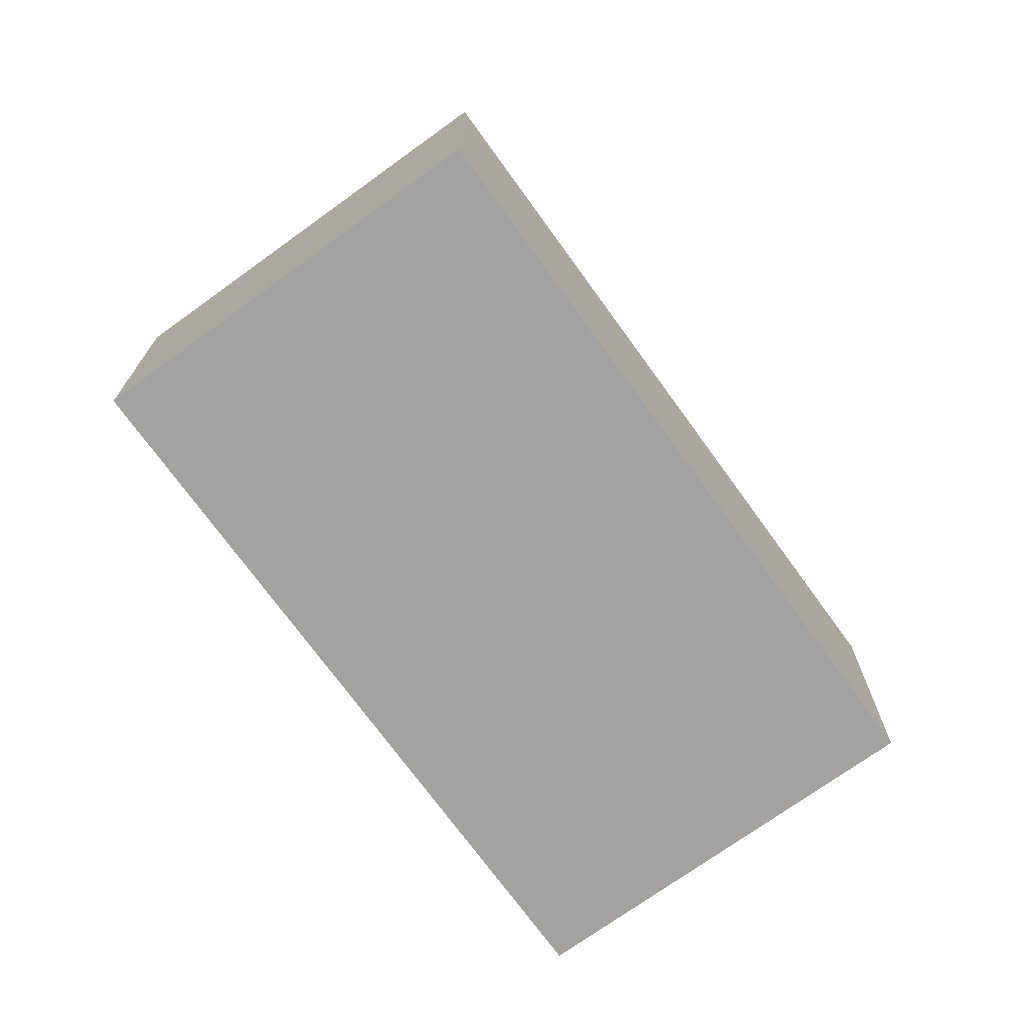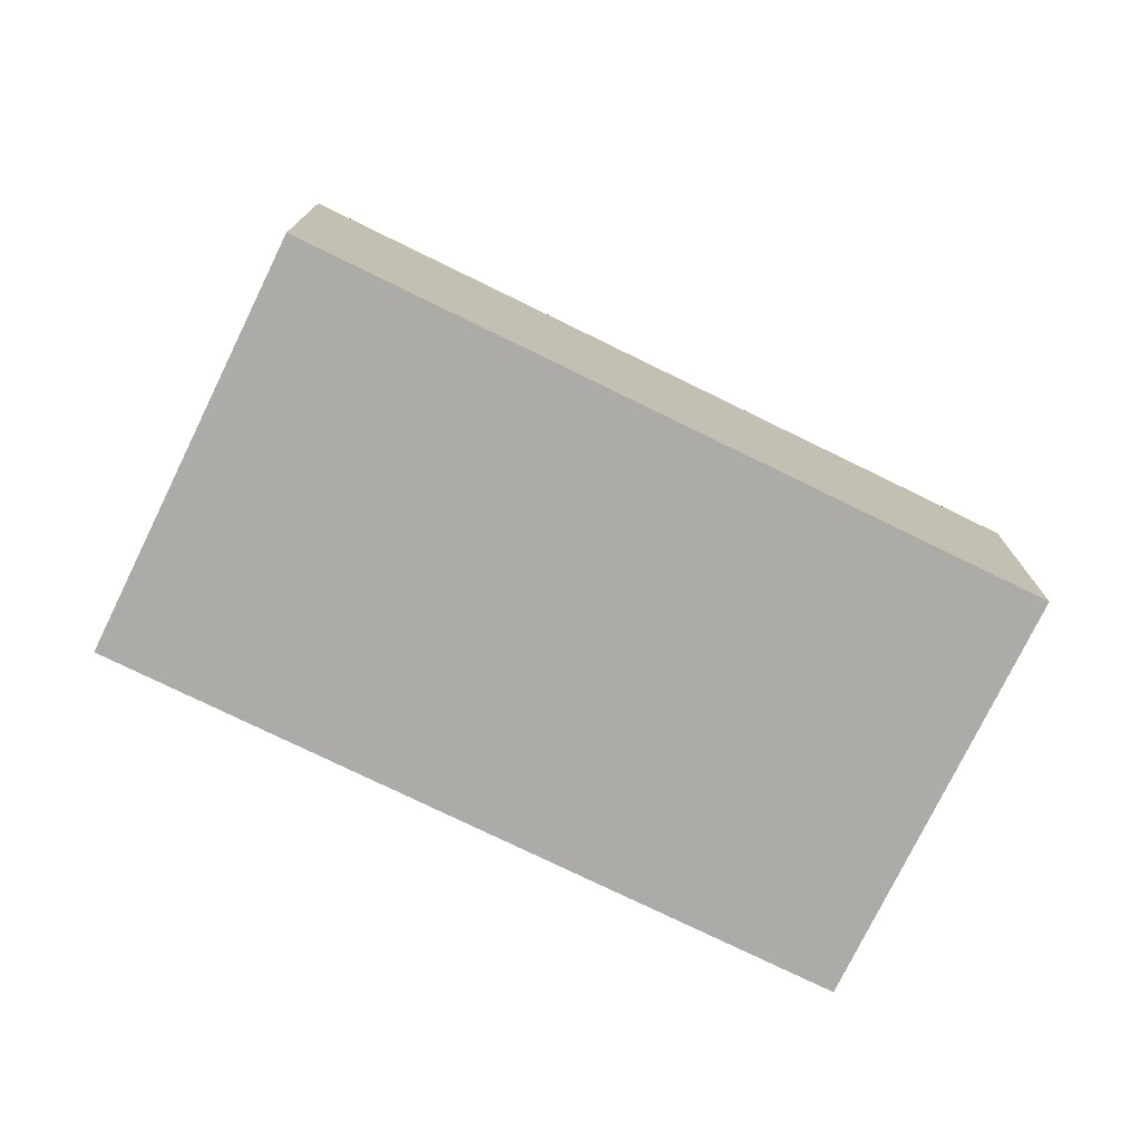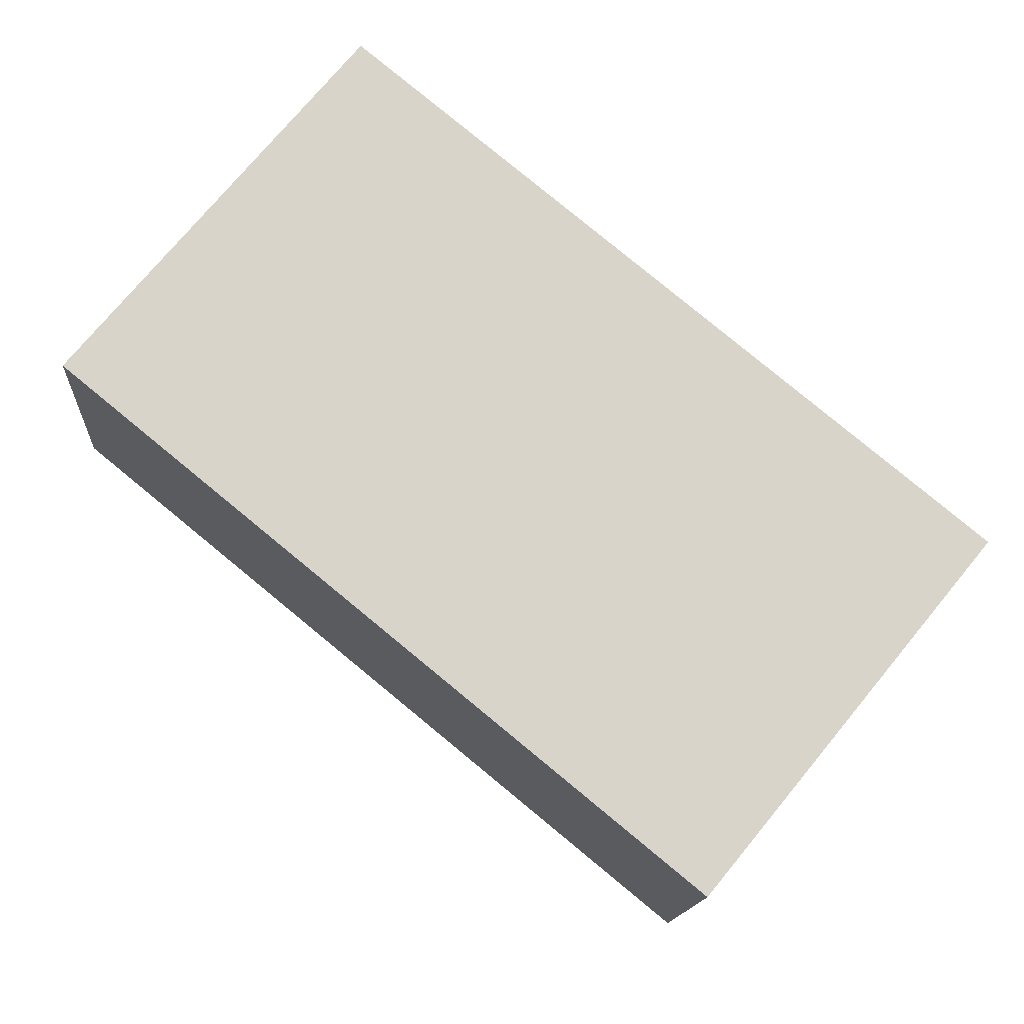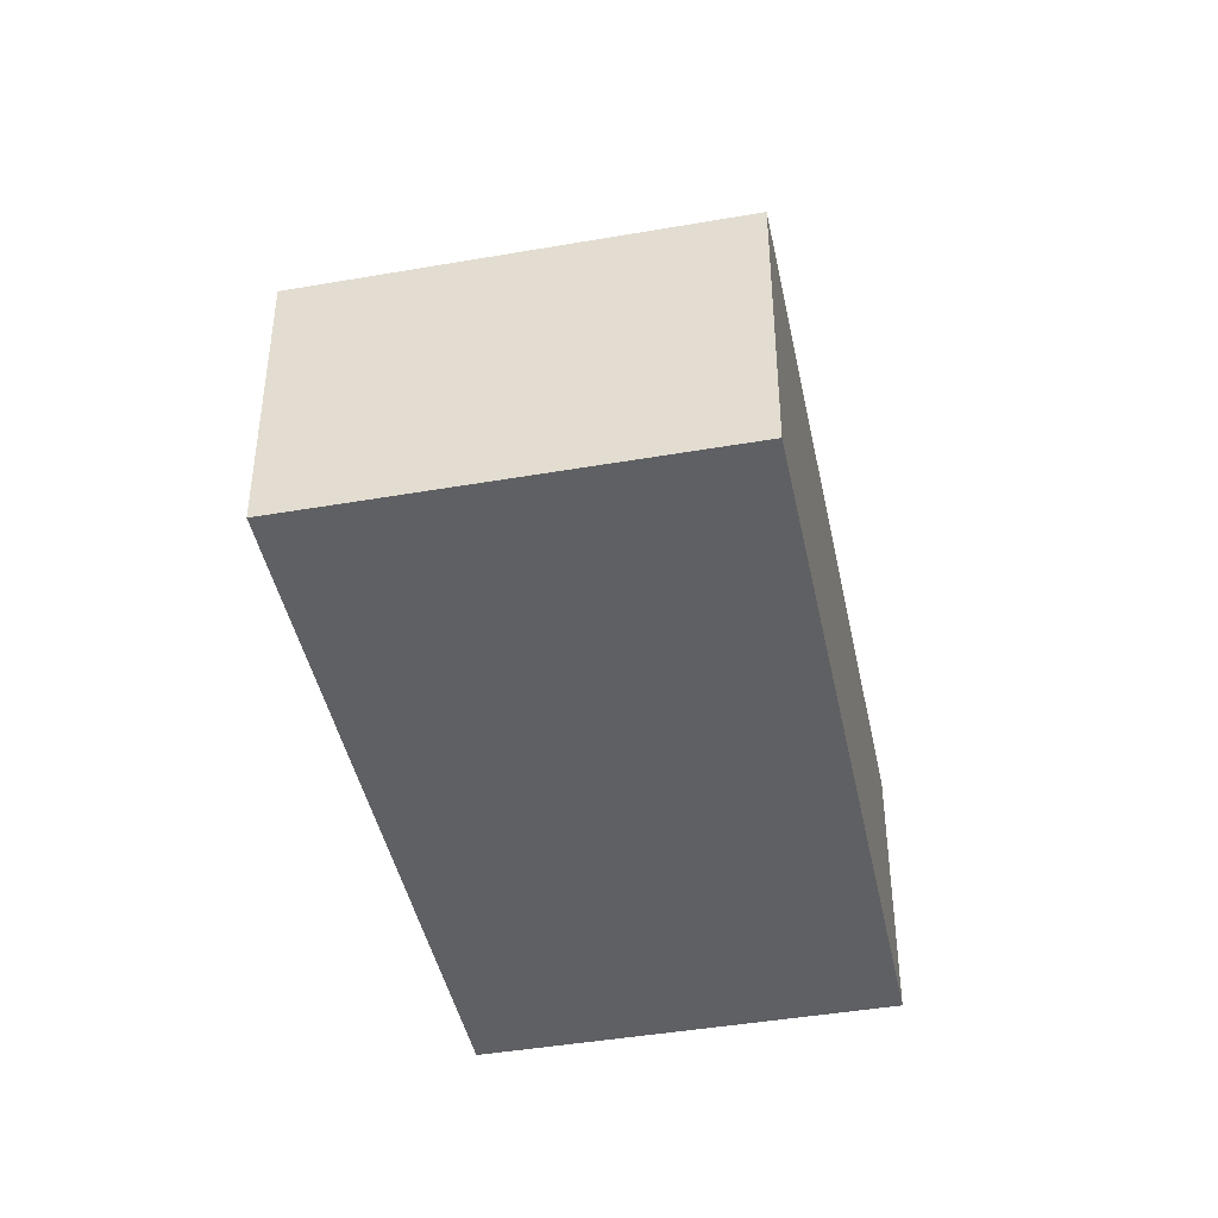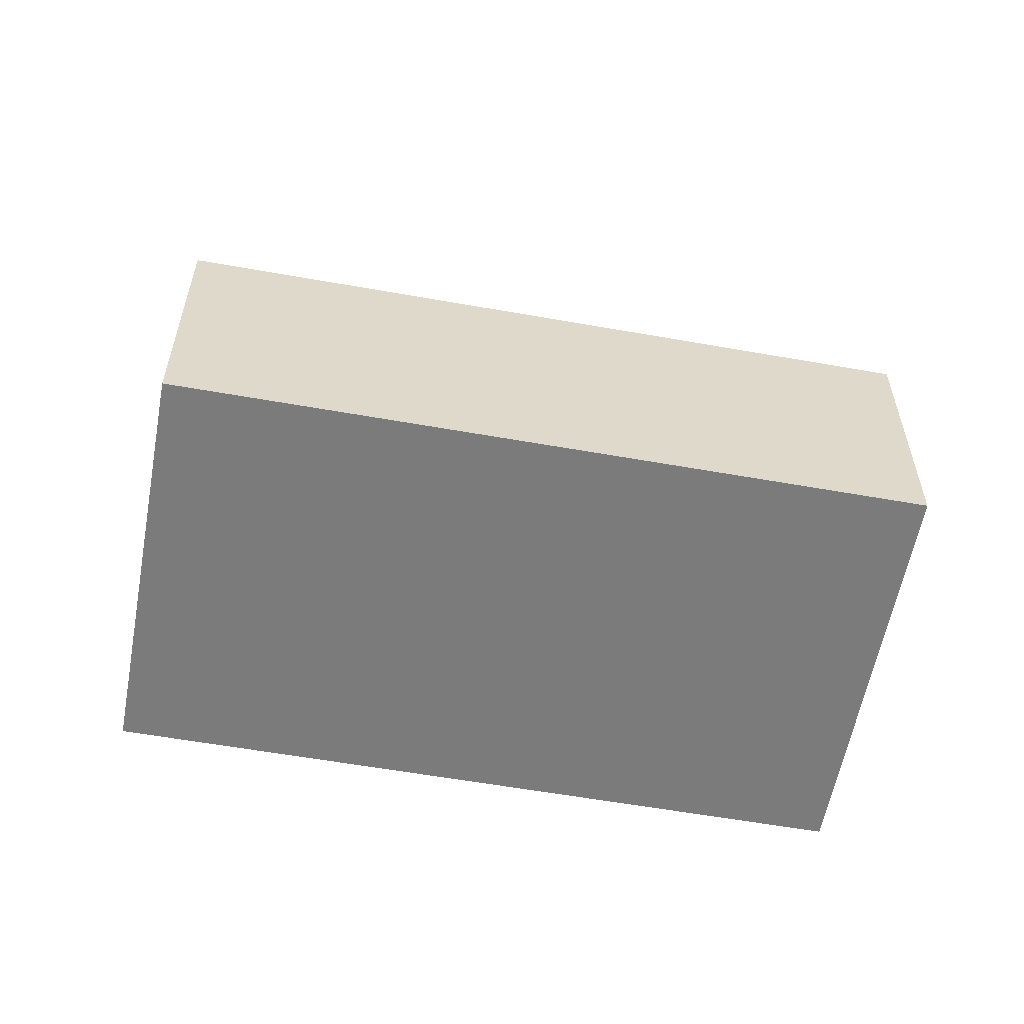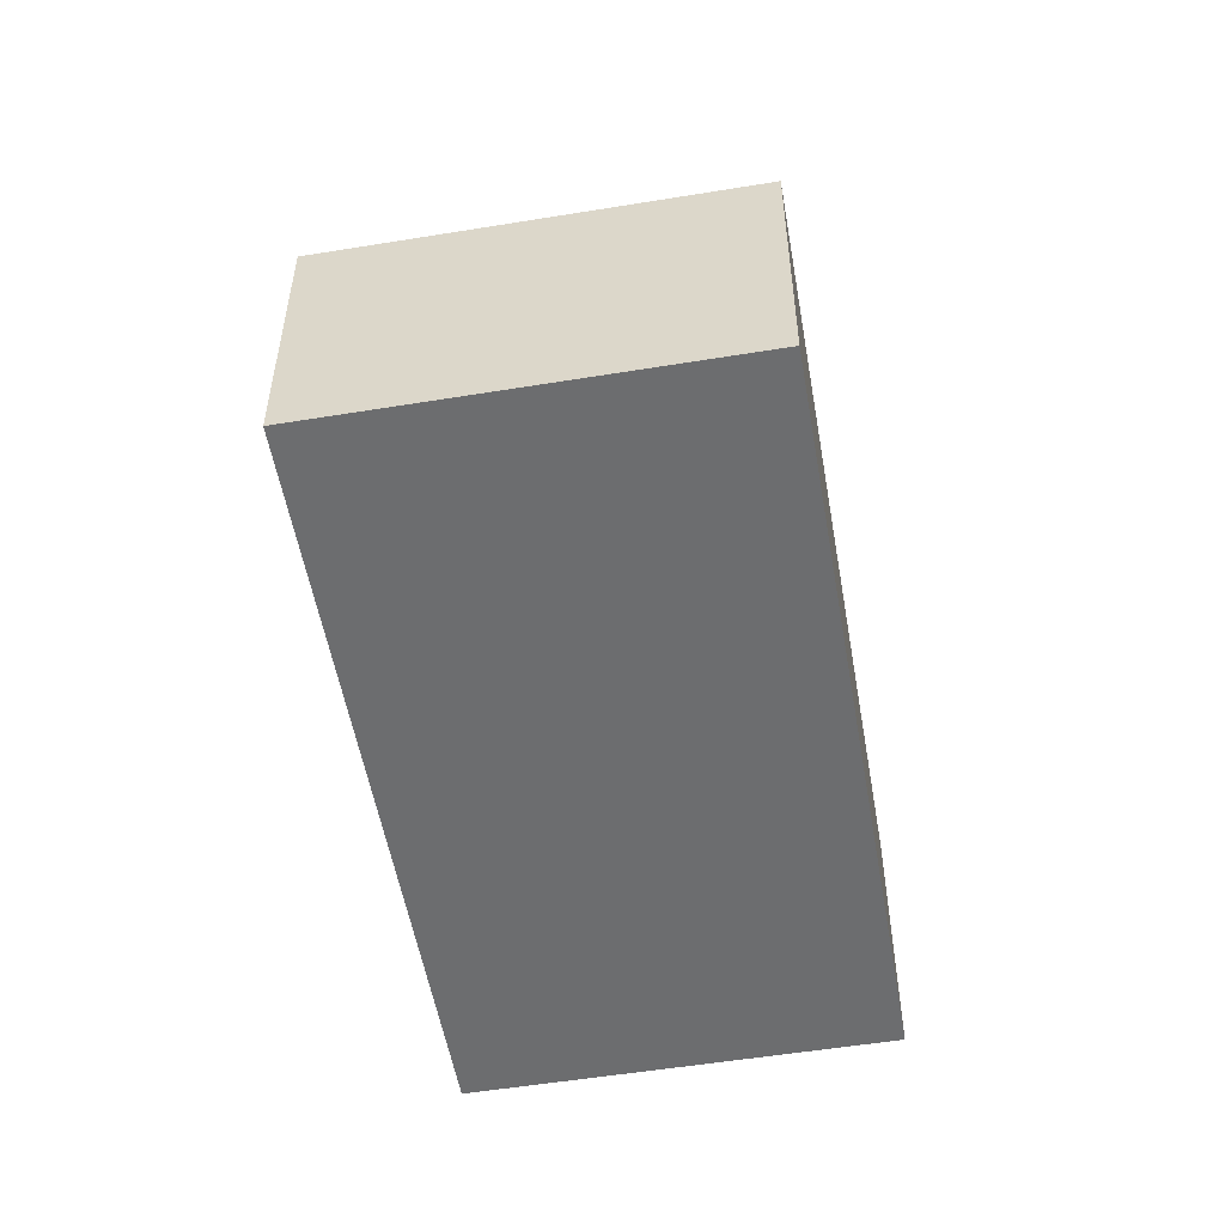
<metadata>
{"format":"obj","ext":"obj","renderer":"f3d","projection":"perspective","resolution":1024,"background":"white","views":[{"elev":-72.4,"azim":-14.8,"up":"+Y"},{"elev":-76.2,"azim":-166.7,"up":"+Y"},{"elev":-14.4,"azim":-3.7,"up":"+Z"},{"elev":-43.6,"azim":-39.1,"up":"+Y"},{"elev":-58.4,"azim":28.9,"up":"+Y"},{"elev":-53.9,"azim":-40.8,"up":"+Y"}]}
</metadata>
<code>
v  13.17 10.17 -4.325
v  7.029 6.546 7.176
v  20.21 6.546 -3.625
v  7.04 10.17 0.7
v  6.34 6.546 7.74
v  13.87 6.546 -11.37
v  0 6.546 4.008e-16
v  3.147 6.546 3.842
v  6.34 -4.739e-16 7.74
v  3.147 -2.353e-16 3.842
v  0 0 0
v  20.21 2.22e-16 -3.625
v  7.029 -4.394e-16 7.176
v  13.87 6.959e-16 -11.37
g defaultobject
f 1 2 3
f 2 1 4
f 2 4 5
f 1 3 6
f 4 6 7
f 6 4 1
f 8 4 7
f 4 8 5
f 8 9 5
f 9 8 7
f 9 7 10
f 10 7 11
f 9 2 5
f 2 9 3
f 3 9 12
f 12 9 13
f 12 6 3
f 6 12 14
f 14 7 6
f 7 14 11
f 13 14 12
f 14 13 9
f 14 9 10
f 14 10 11

</code>
